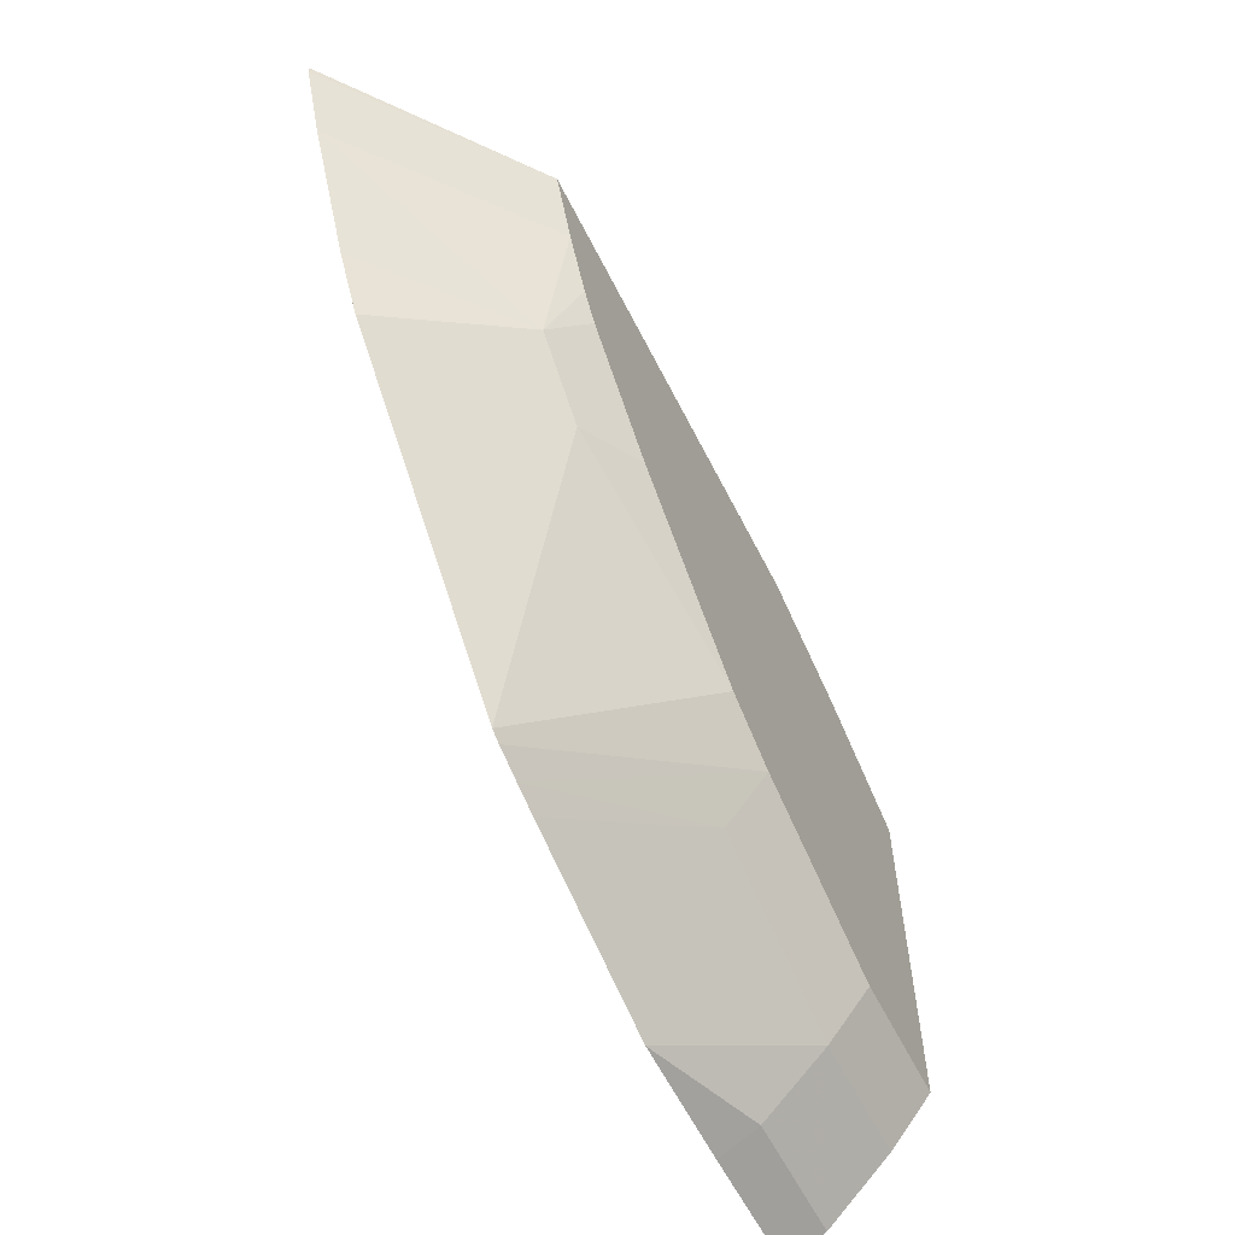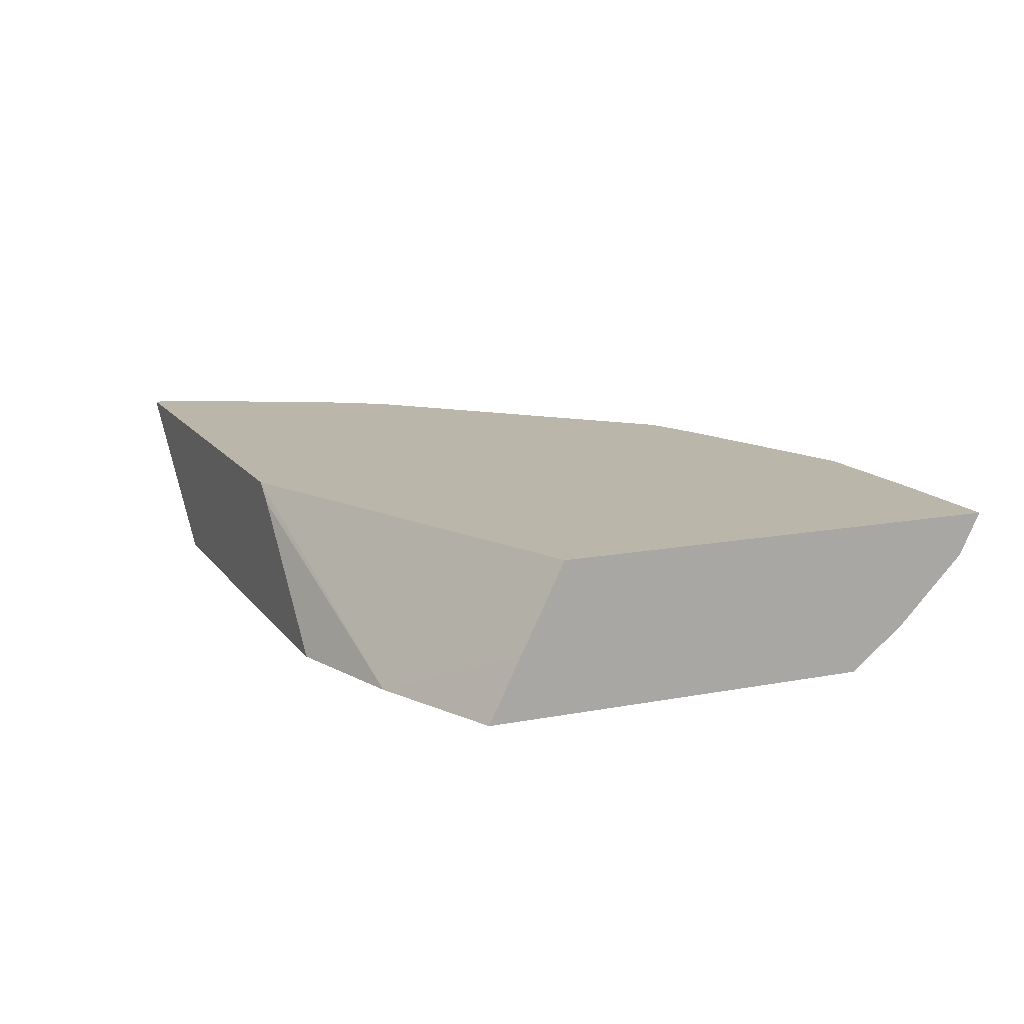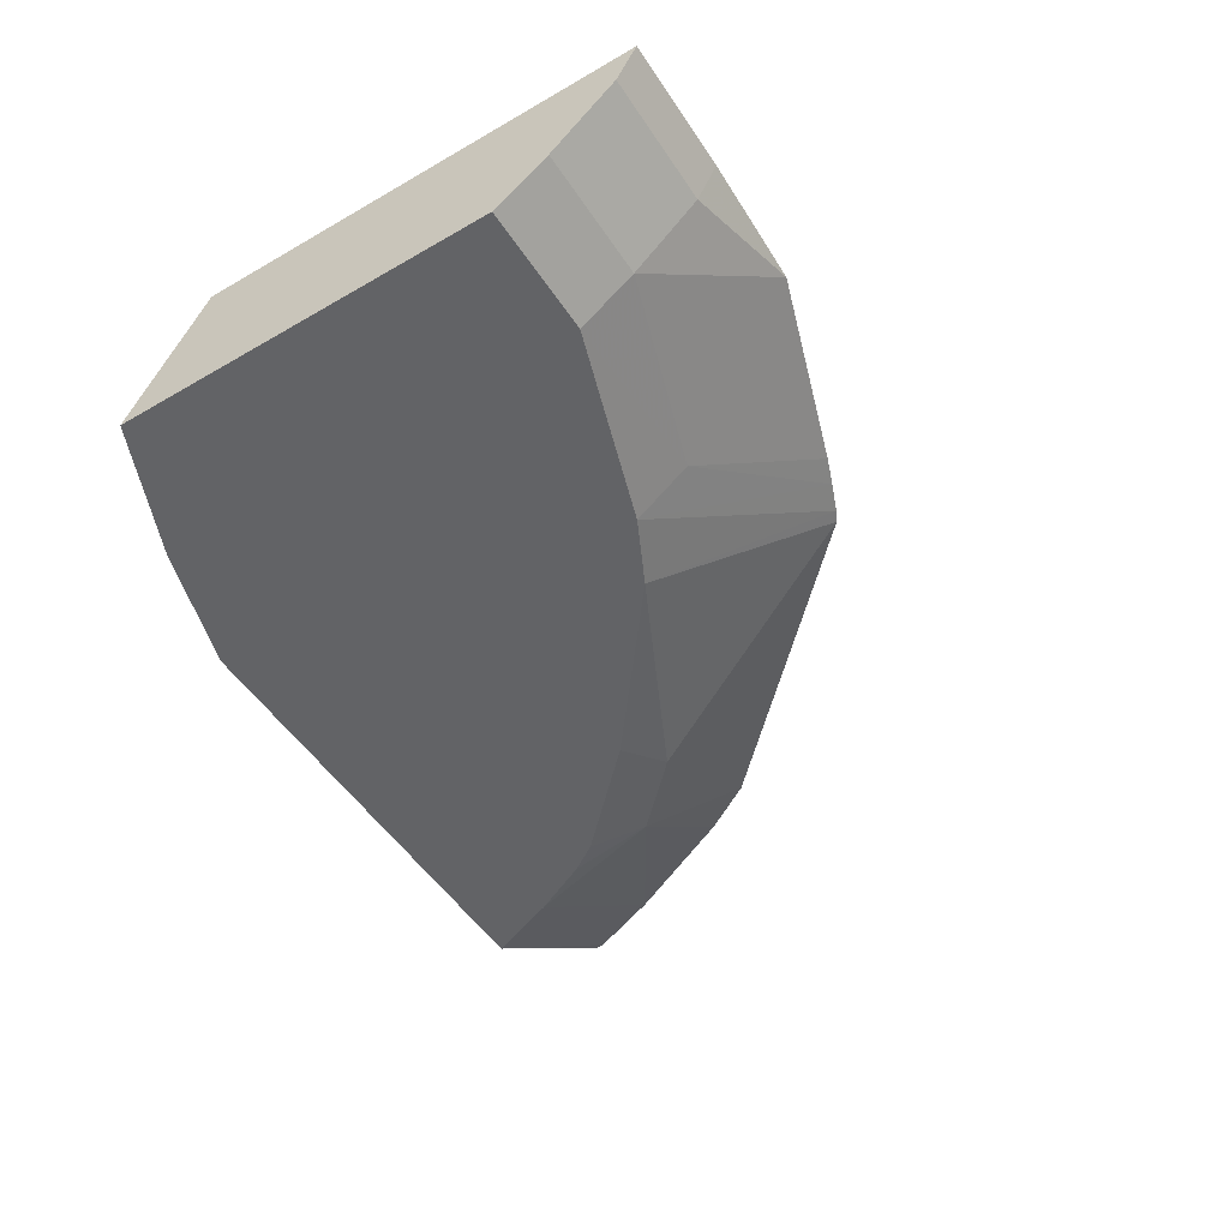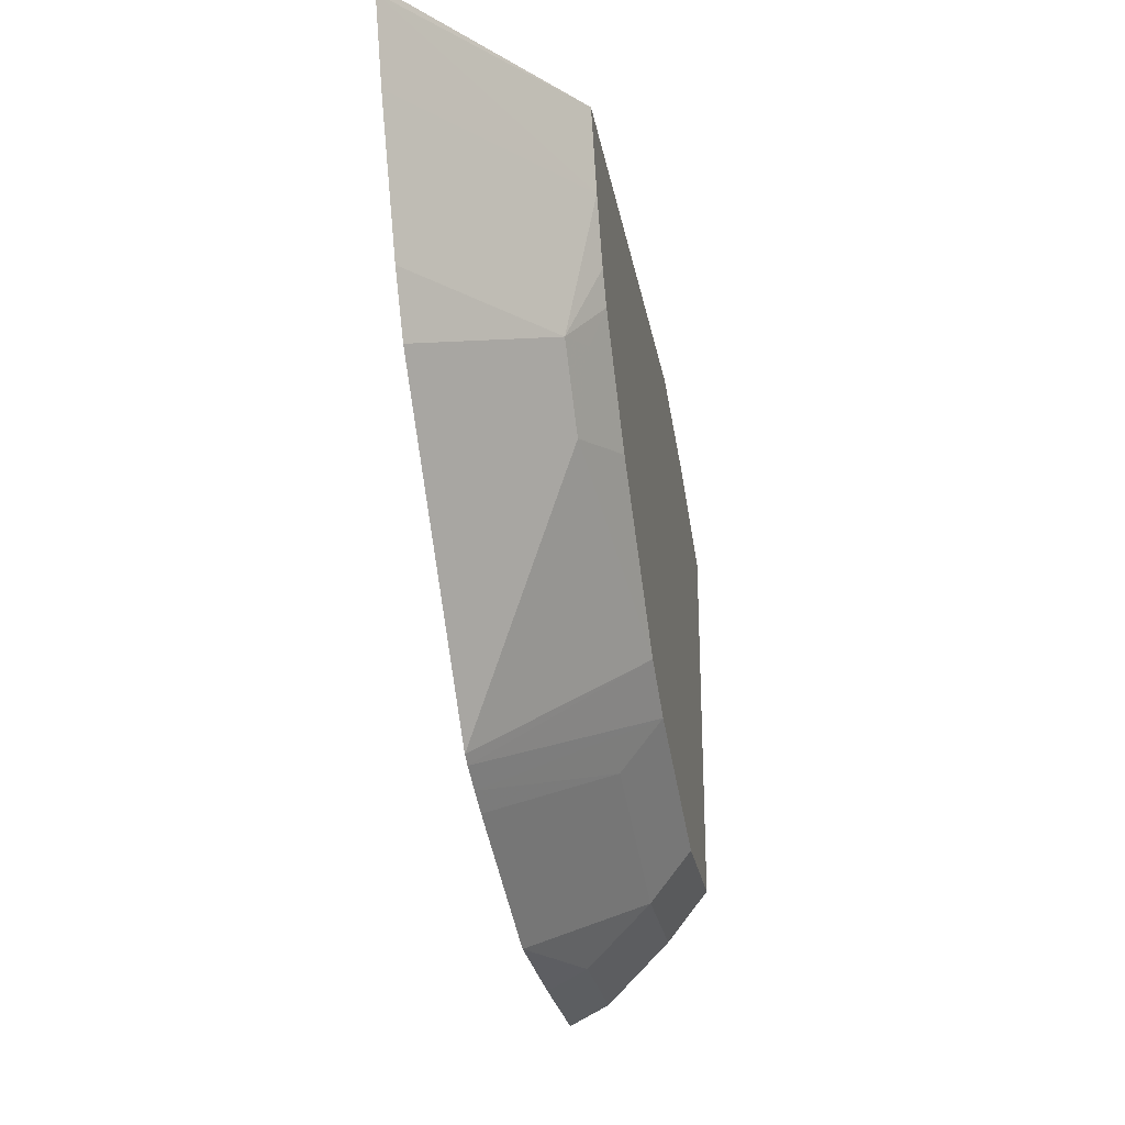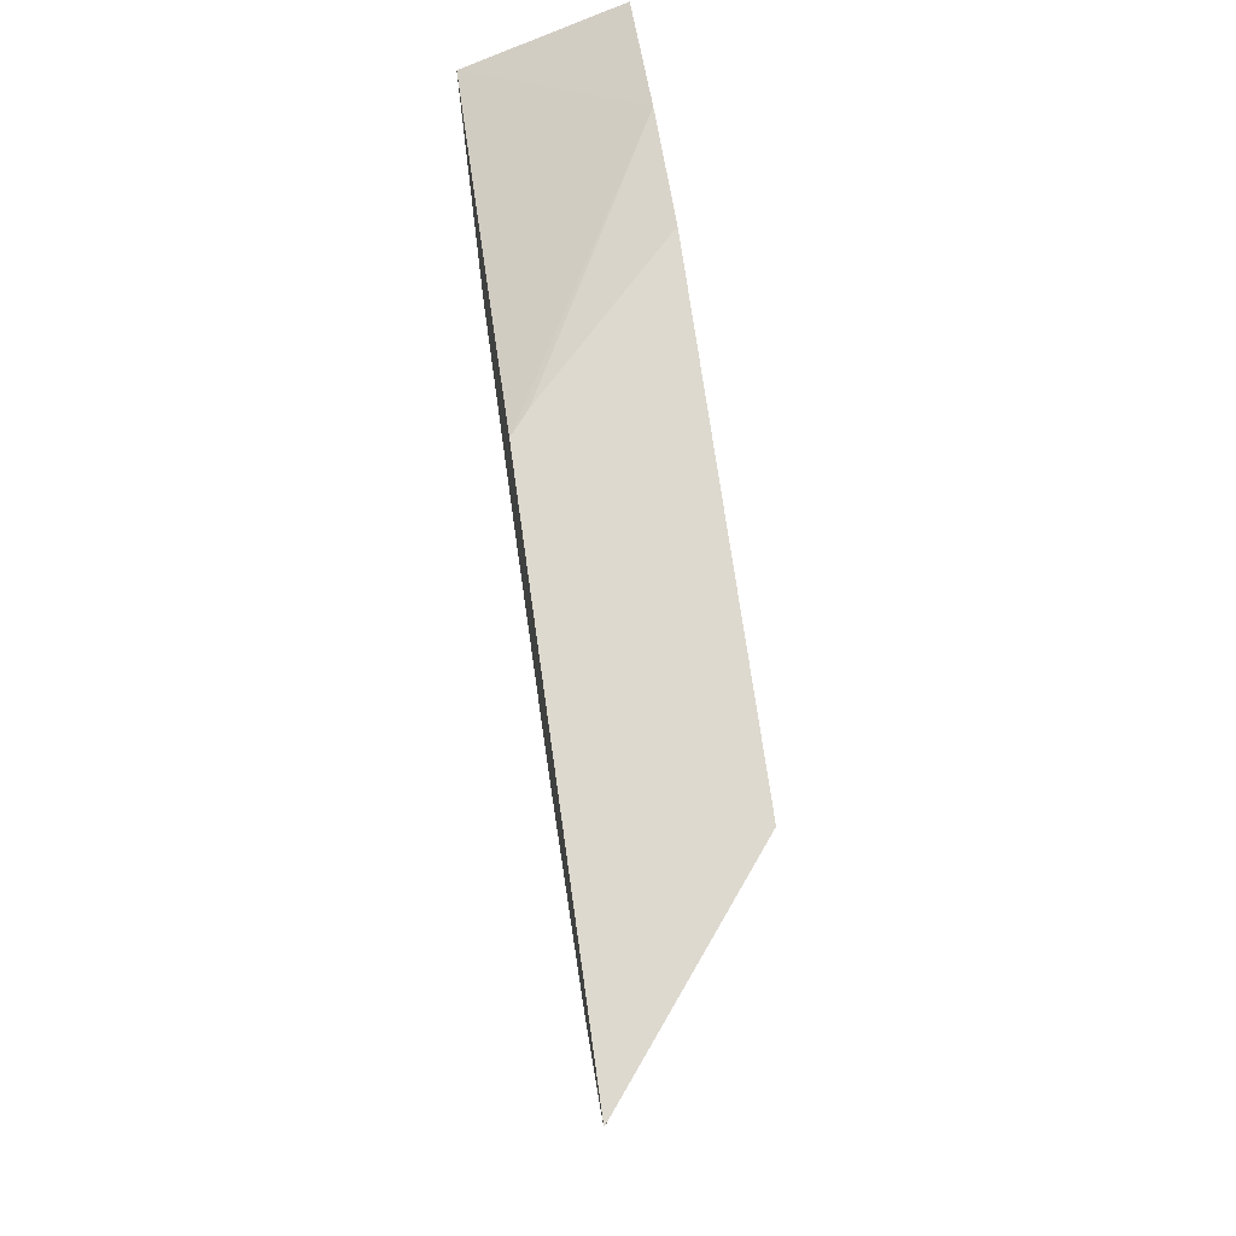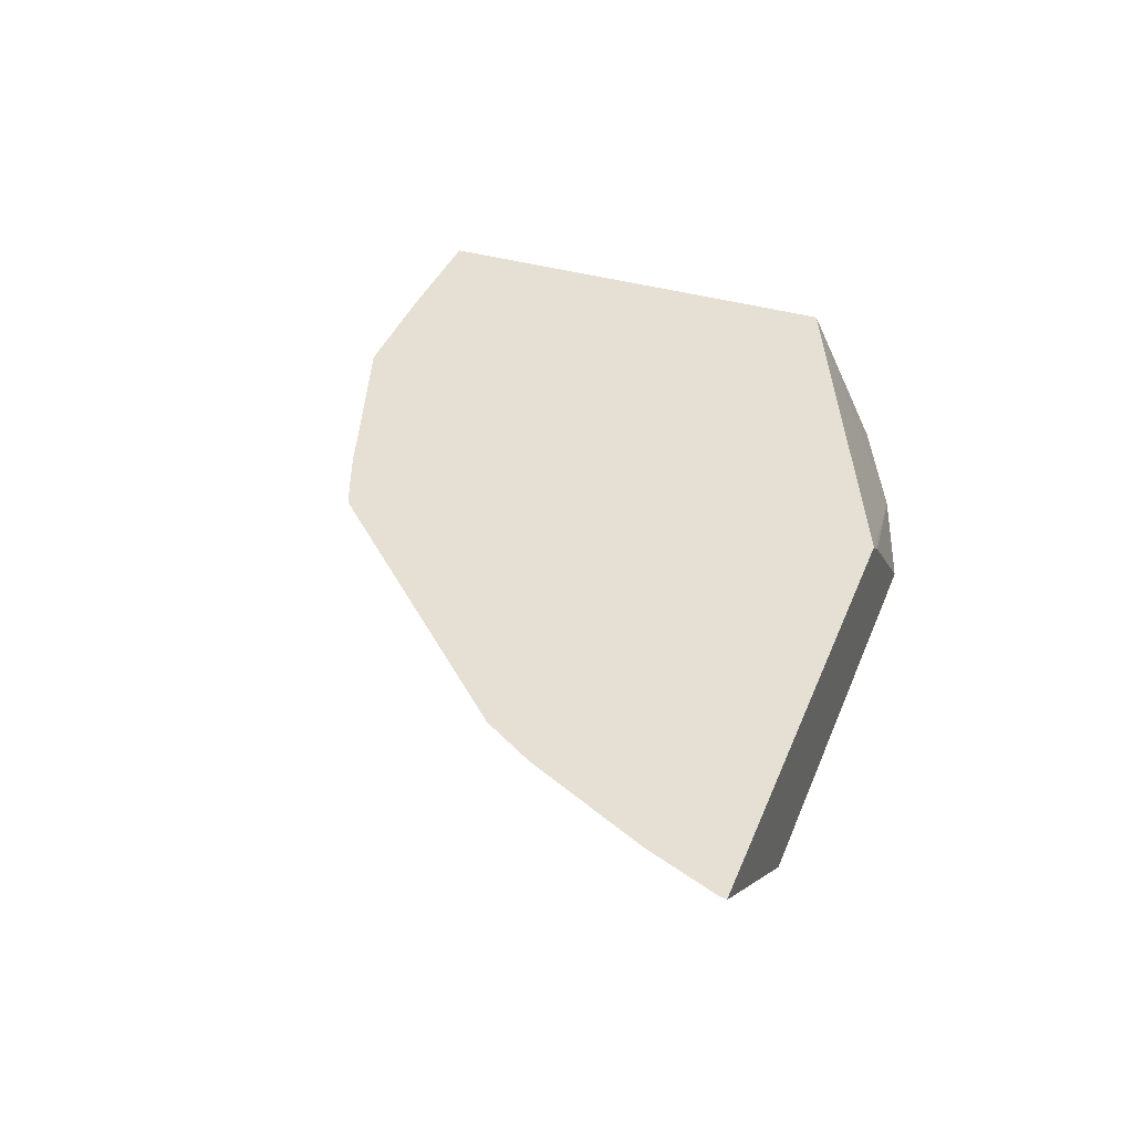
<metadata>
{"format":"obj","ext":"obj","renderer":"f3d","projection":"perspective","resolution":1024,"background":"white","views":[{"elev":-59.3,"azim":-63.4,"up":"+Z"},{"elev":14.0,"azim":67.0,"up":"+Y"},{"elev":-50.9,"azim":122.3,"up":"+Y"},{"elev":-26.8,"azim":-79.8,"up":"+Z"},{"elev":71.8,"azim":-98.0,"up":"+Z"},{"elev":38.1,"azim":-69.6,"up":"+Y"}]}
</metadata>
<code>
v 0.0006488 0.4984 -0.4479
v 0.0006488 0.4984 -0.2339
v 0.0006488 0.4791 -0.4383
v -0.06117 0.4984 -0.4479
v -0.06083 0.4285 -0.1725
v 0.0006488 0.4587 -0.2139
v -0.1926 0.4984 -0.1542
v 0.0006488 0.4485 -0.4077
v -0.06117 0.4791 -0.4383
v -0.1224 0.4984 -0.4462
v -0.1204 0.4288 -0.1542
v -0.1201 0.4285 -0.1542
v 0.0006488 0.4285 -0.1988
v -0.1826 0.4902 -0.1542
v -0.4312 0.4984 -0.1542
v 0.0006488 0.4285 -0.3824
v -0.06117 0.4485 -0.4077
v -0.2141 0.4984 -0.4157
v -0.3422 0.4285 -0.1542
v -0.431 0.4984 -0.1574
v -0.4303 0.4972 -0.1542
v -0.06117 0.4285 -0.3824
v -0.1529 0.4485 -0.3772
v -0.2276 0.4984 -0.4106
v -0.3287 0.4285 -0.1886
v -0.4166 0.4984 -0.1928
v -0.1529 0.4285 -0.3518
v -0.2418 0.4984 -0.4049
v -0.3211 0.4434 -0.2523
v -0.3149 0.4285 -0.2165
v -0.3861 0.4984 -0.254
v -0.1839 0.4285 -0.3366
v -0.2475 0.4984 -0.4021
v -0.3058 0.4358 -0.2485
v -0.3058 0.4285 -0.2302
v -0.3698 0.4984 -0.2798
v -0.2905 0.4434 -0.2829
v -0.2606 0.4285 -0.2754
v -0.3087 0.4984 -0.3409
f 10 23 18
f 19 21 20
f 18 23 24
f 17 22 23
f 15 20 21
f 19 20 25
f 10 17 23
f 7 21 19
f 8 22 17
f 8 16 22
f 7 11 14
f 7 12 11
f 7 19 12
f 7 15 21
f 20 26 25
f 9 17 10
f 22 27 23
f 33 37 39
f 24 27 28
f 5 14 11
f 34 38 35
f 34 37 38
f 32 37 33
f 32 38 37
f 29 37 34
f 29 39 37
f 23 27 24
f 29 36 39
f 29 35 30
f 29 34 35
f 28 32 33
f 27 32 28
f 26 31 29
f 25 26 29
f 25 29 30
f 29 31 36
f 5 7 14
f 5 12 19
f 5 16 13
f 1 36 31
f 1 39 36
f 1 33 39
f 1 28 33
f 1 24 28
f 1 18 24
f 1 10 18
f 1 4 10
f 1 3 9
f 1 8 3
f 1 16 8
f 1 13 16
f 1 6 13
f 1 2 6
f 5 13 6
f 1 31 26
f 1 26 20
f 1 9 4
f 1 15 7
f 5 22 16
f 1 20 15
f 5 27 22
f 5 32 27
f 5 38 32
f 5 30 35
f 5 25 30
f 5 19 25
f 5 35 38
f 5 11 12
f 4 9 10
f 3 17 9
f 3 8 17
f 2 7 5
f 1 7 2
f 2 5 6

</code>
